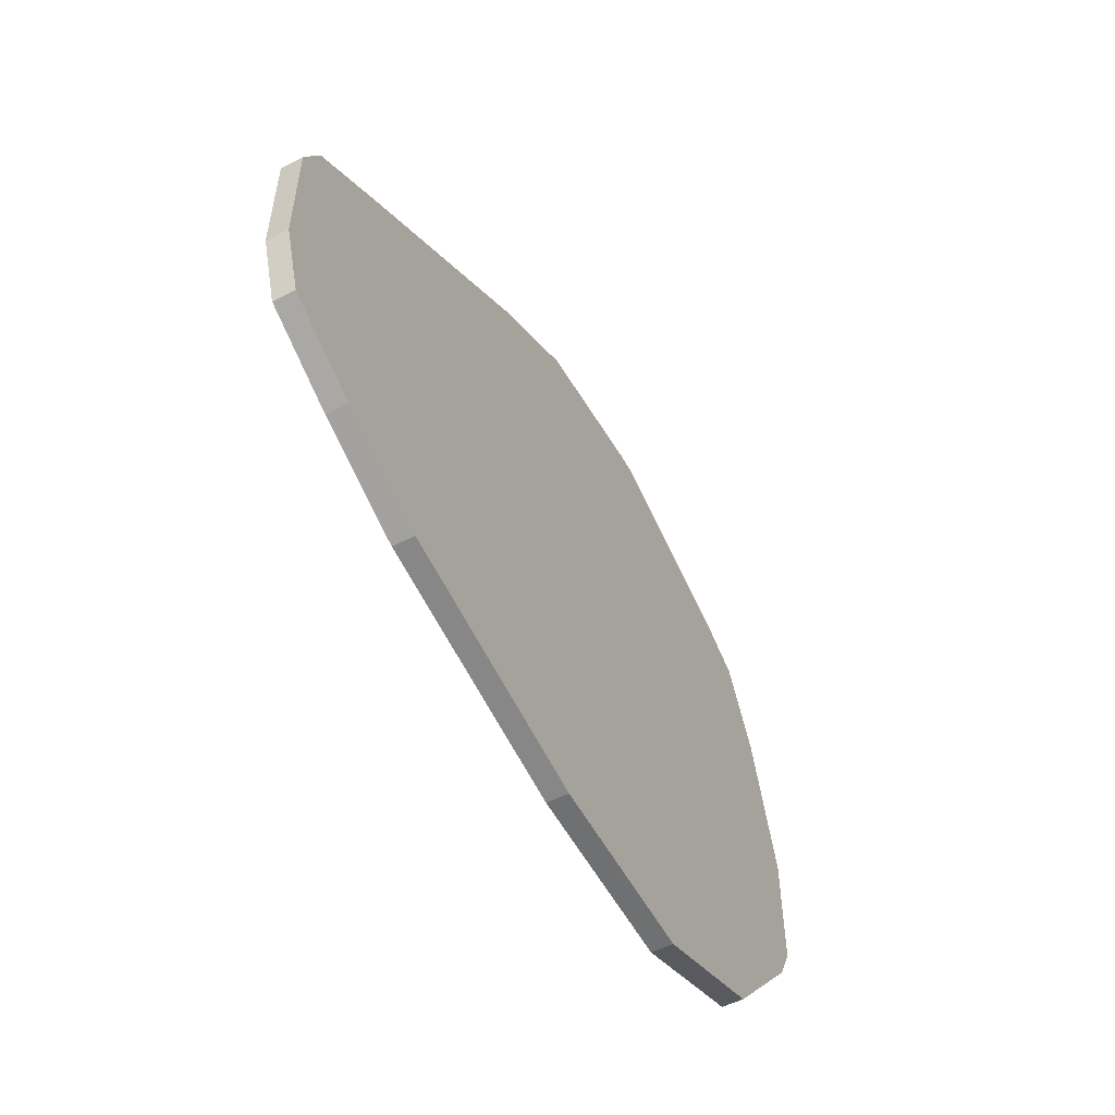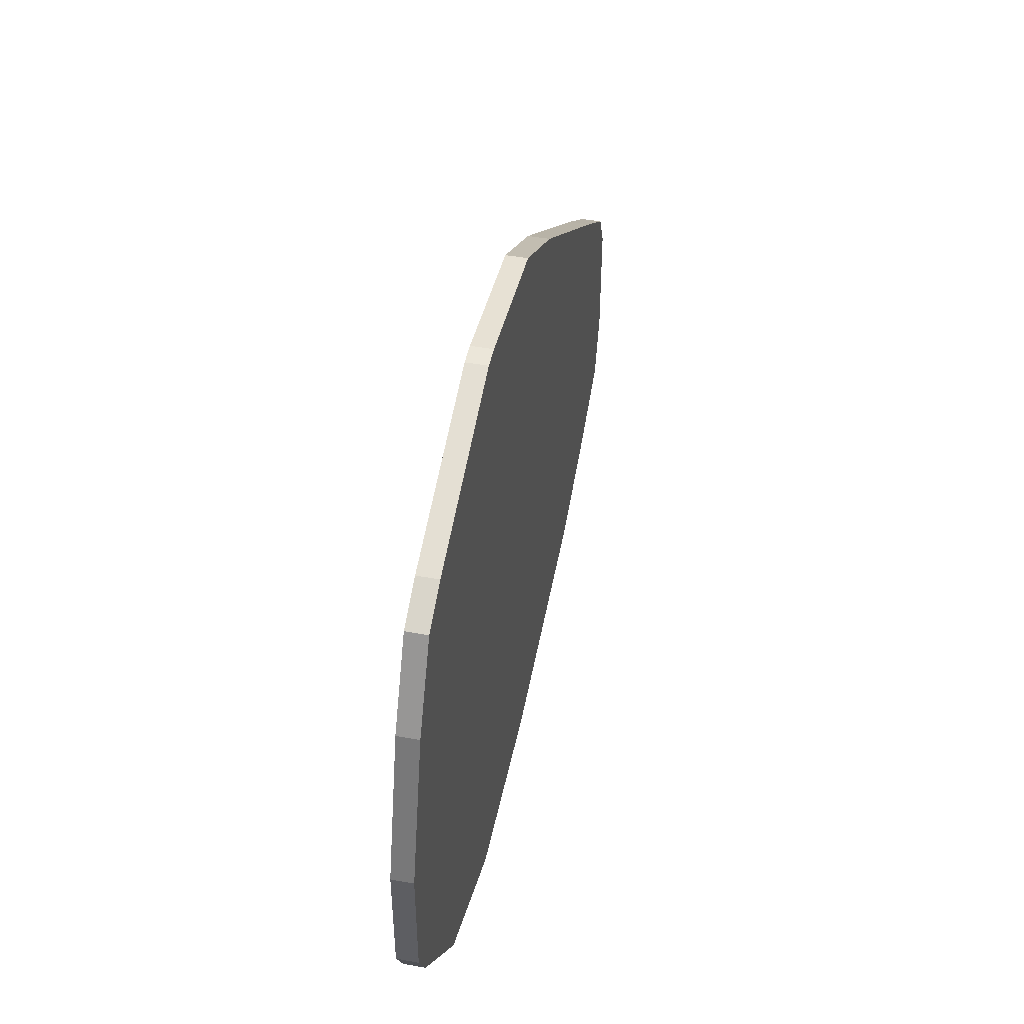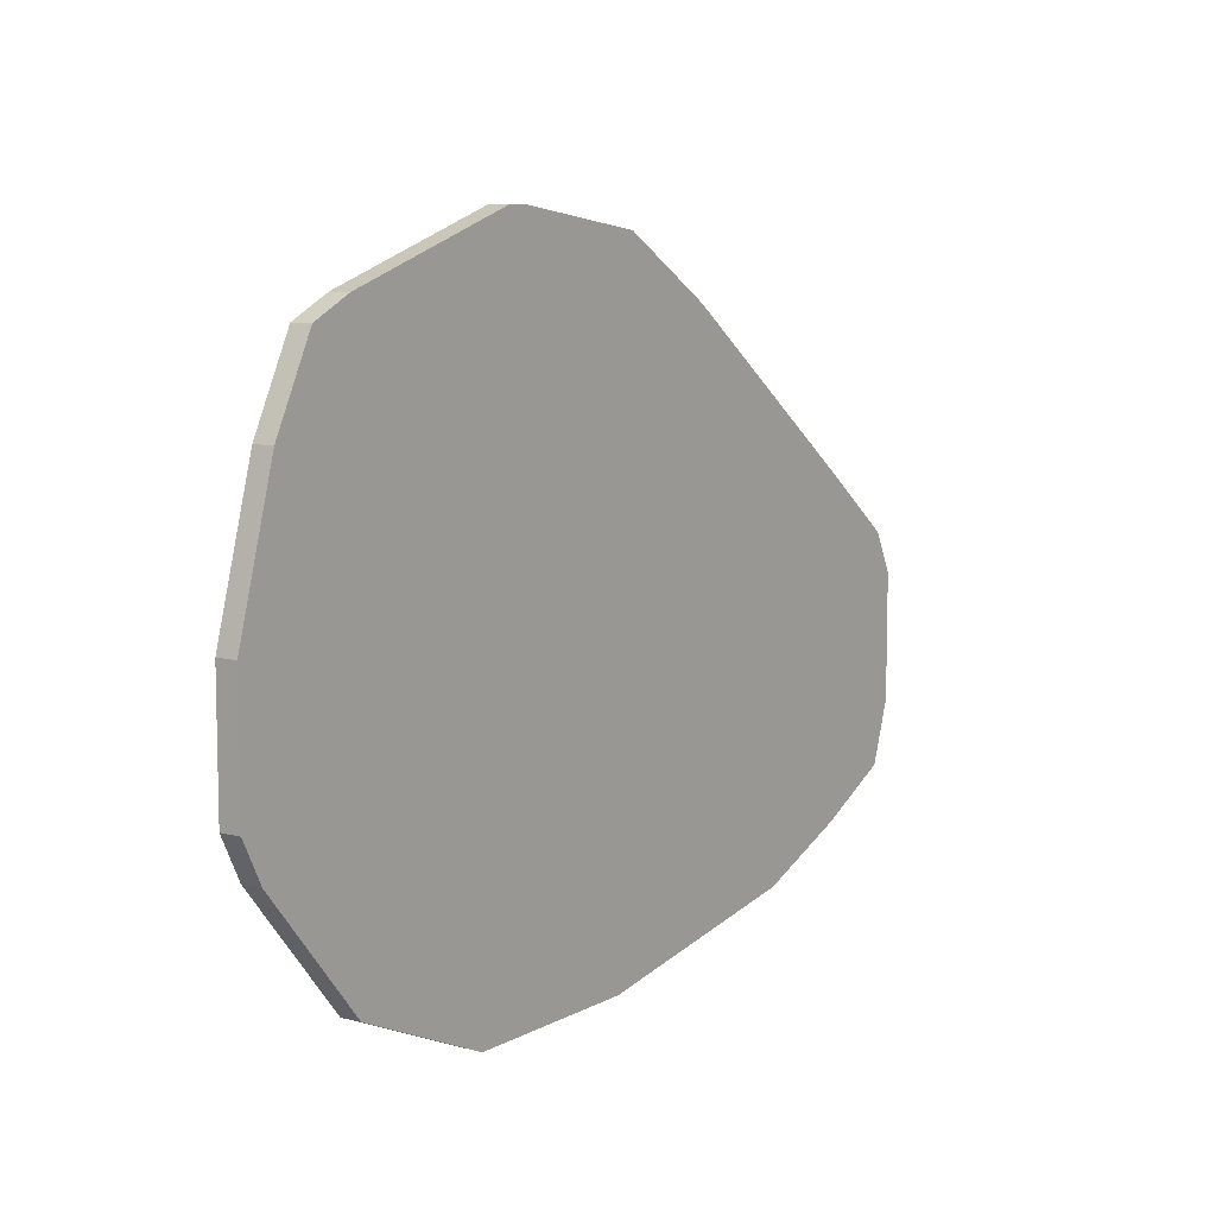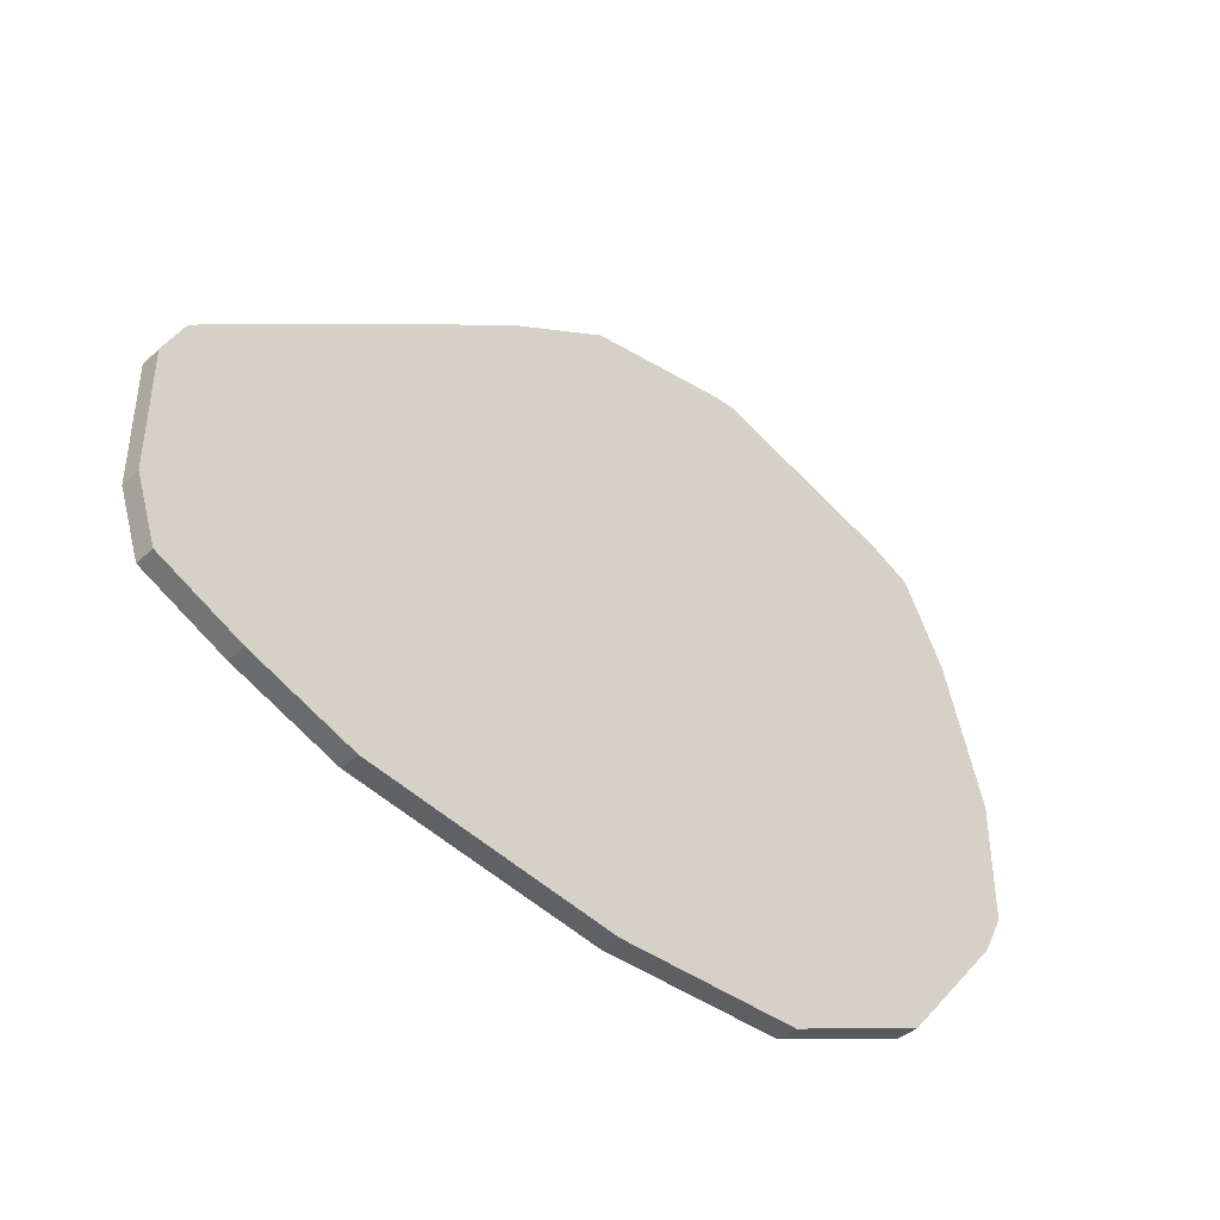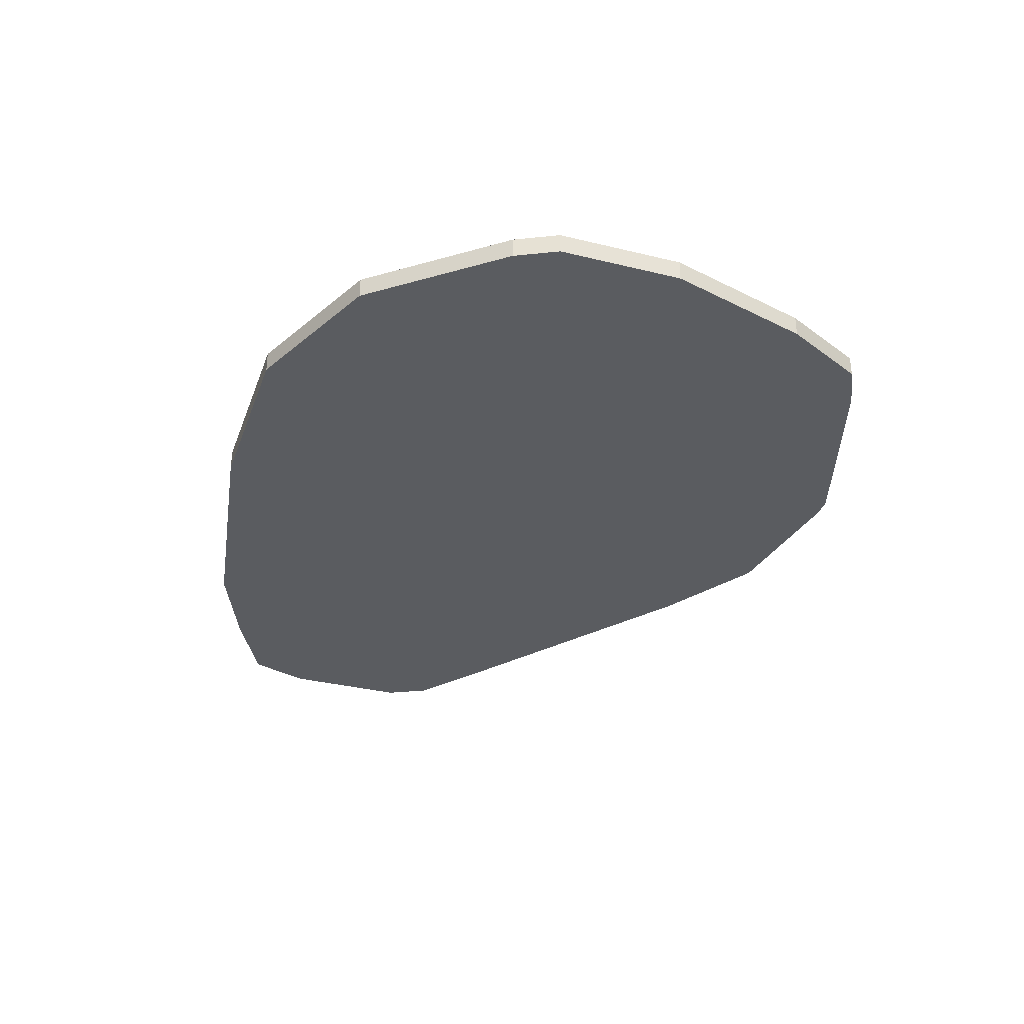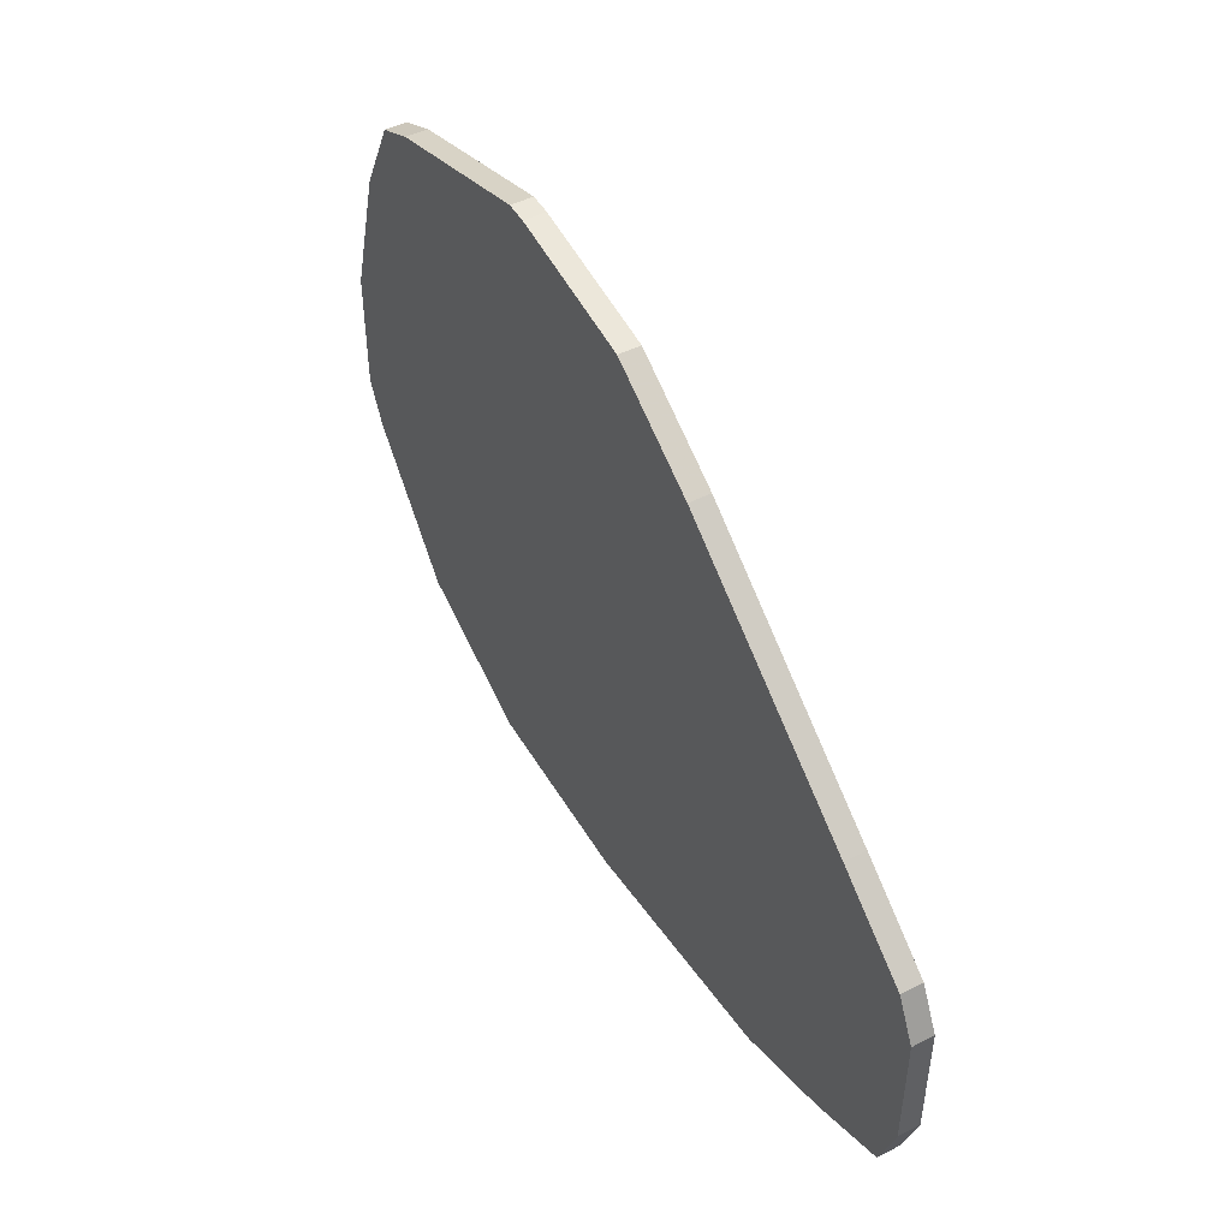
<metadata>
{"format":"obj","ext":"obj","renderer":"f3d","projection":"perspective","resolution":1024,"background":"white","views":[{"elev":-54.8,"azim":117.9,"up":"+Z"},{"elev":46.8,"azim":-78.3,"up":"+Z"},{"elev":8.6,"azim":-54.7,"up":"+Z"},{"elev":-41.4,"azim":137.9,"up":"+Z"},{"elev":-33.7,"azim":-108.5,"up":"+Y"},{"elev":48.2,"azim":60.6,"up":"+Z"}]}
</metadata>
<code>
v -0.03957 -0.03224 -0.01238
v 0.06984 -0.02976 -0.002433
v 0.06984 -0.03224 -0.002433
v -0.03957 -0.02976 -0.01238
v 0.06984 -0.02976 -0.01735
v 0.06984 -0.03224 -0.01735
v 0.06735 -0.02976 0.00254
v 0.06735 -0.03224 0.00254
v 0.06735 -0.02976 -0.02481
v 0.06735 -0.03224 -0.02481
v 0.0574 -0.02976 0.01
v 0.0574 -0.03224 0.01
v -0.03957 -0.03224 0.00254
v 0.0574 -0.02976 -0.02978
v 0.0574 -0.03224 -0.02978
v -0.03957 -0.02976 0.00254
v -0.03708 -0.03224 -0.01735
v 0.04497 -0.02976 -0.03476
v 0.04497 -0.03224 -0.03476
v -0.03708 -0.02976 -0.01735
v 0.03005 -0.02976 0.02989
v 0.03005 -0.03224 0.02989
v 0.01762 -0.02976 0.03735
v 0.01762 -0.03224 0.03735
v 0.01513 -0.02976 -0.03973
v 0.01513 -0.03224 -0.03973
v -0.002273 -0.02976 0.03984
v 0.0002131 -0.02976 0.03984
v 0.0002131 -0.03224 0.03984
v -0.002273 -0.03224 0.03984
v -0.007246 -0.02976 -0.03973
v -0.007246 -0.03224 -0.03973
v -0.02465 -0.02976 0.03238
v -0.02465 -0.03224 0.03238
v -0.02465 -0.02976 -0.03227
v -0.02465 -0.03224 -0.03227
v -0.02963 -0.02976 0.02989
v -0.02963 -0.03224 0.02989
v -0.0346 -0.02976 0.01995
v -0.0346 -0.03224 0.01995
f 16 4 1
f 16 1 13
f 16 13 40
f 16 40 39
f 20 17 1
f 20 1 4
f 22 21 23
f 22 23 24
f 10 9 5
f 10 5 6
f 35 31 32
f 35 32 36
f 35 36 17
f 35 17 20
f 38 37 39
f 38 39 40
f 12 8 7
f 12 7 11
f 12 11 21
f 12 21 22
f 2 3 6
f 2 6 5
f 2 7 8
f 2 8 3
f 15 19 18
f 15 18 14
f 15 14 9
f 15 9 10
f 26 25 18
f 26 18 19
f 26 32 31
f 26 31 25
f 28 29 24
f 28 24 23
f 28 27 30
f 28 30 29
f 34 38 40
f 34 40 13
f 34 13 1
f 34 1 17
f 34 17 36
f 34 36 32
f 34 32 26
f 34 26 19
f 34 19 15
f 34 15 10
f 34 10 6
f 34 6 3
f 34 3 8
f 34 8 12
f 34 12 22
f 34 22 24
f 34 24 29
f 34 29 30
f 33 34 30
f 33 30 27
f 33 27 28
f 33 28 23
f 33 23 21
f 33 21 11
f 33 11 7
f 33 7 2
f 33 2 5
f 33 5 9
f 33 9 14
f 33 14 18
f 33 18 25
f 33 25 31
f 33 31 35
f 33 35 20
f 33 20 4
f 33 4 16
f 33 16 39
f 33 39 37
f 33 37 38
f 33 38 34

</code>
